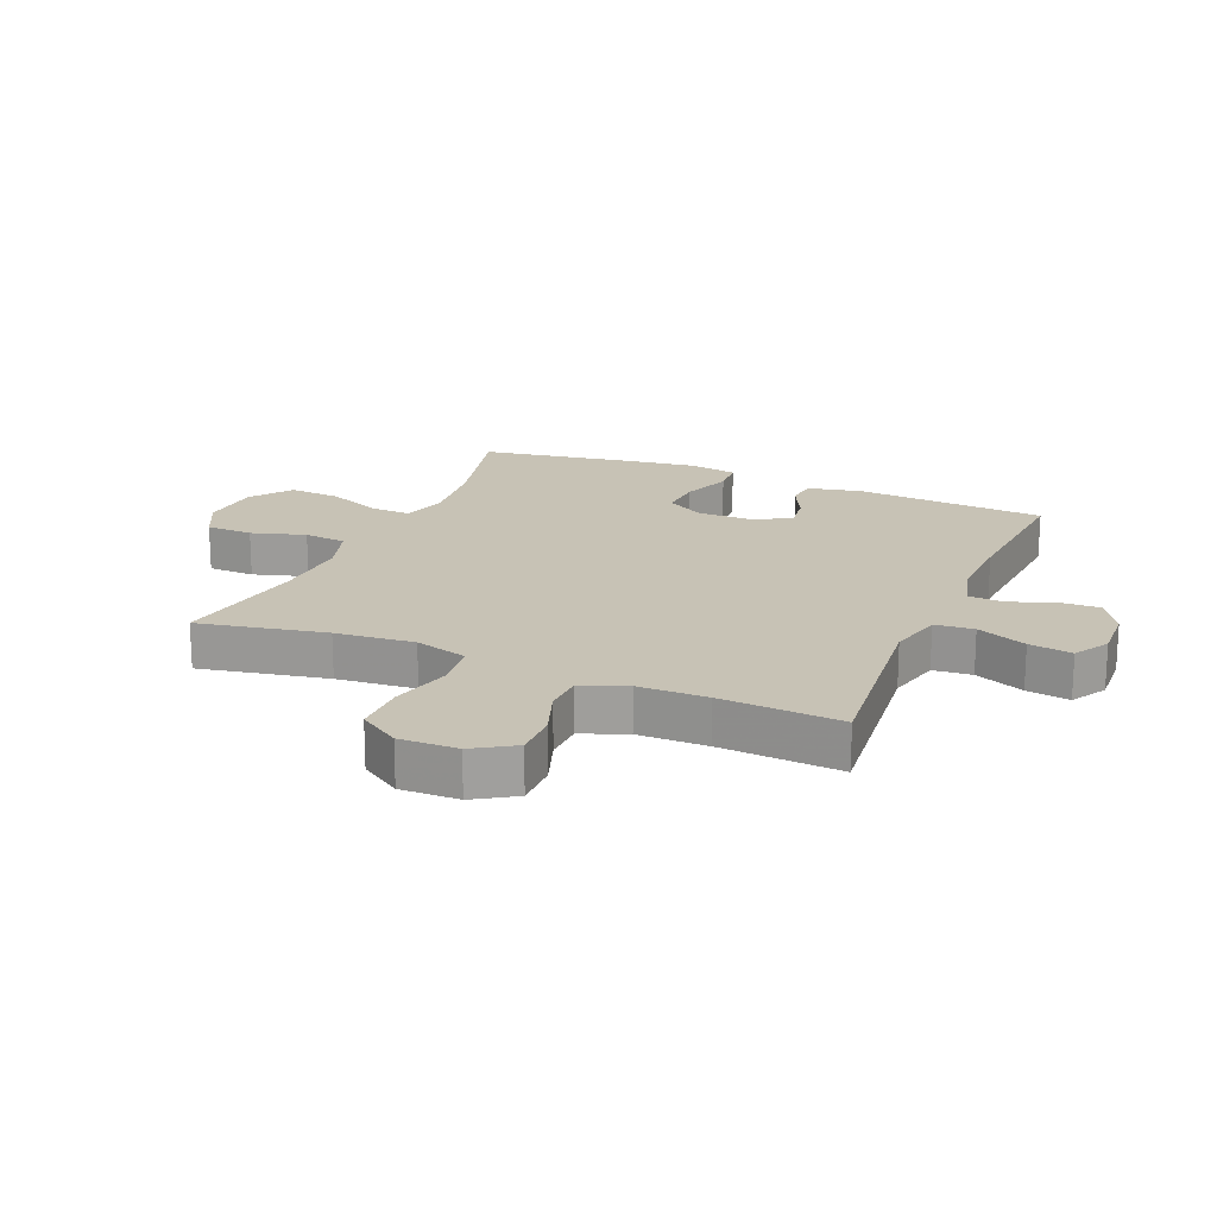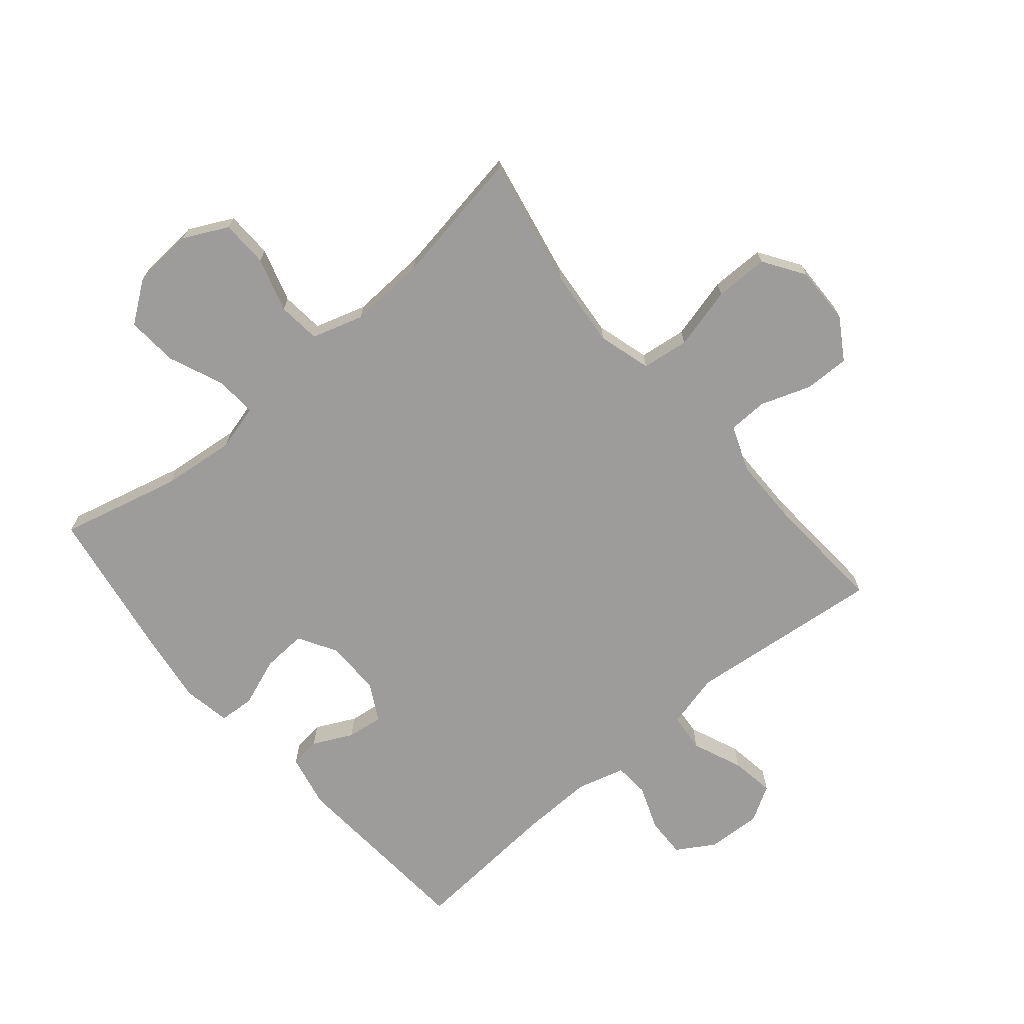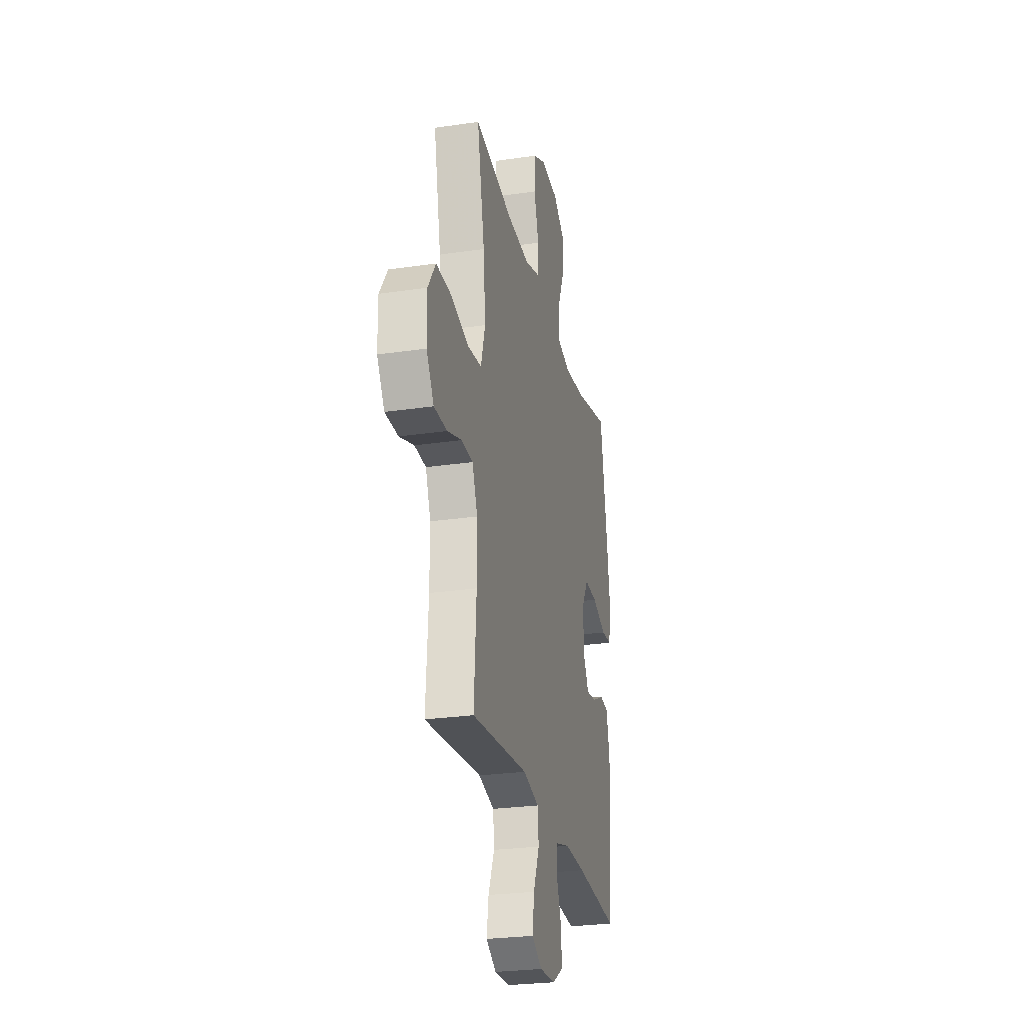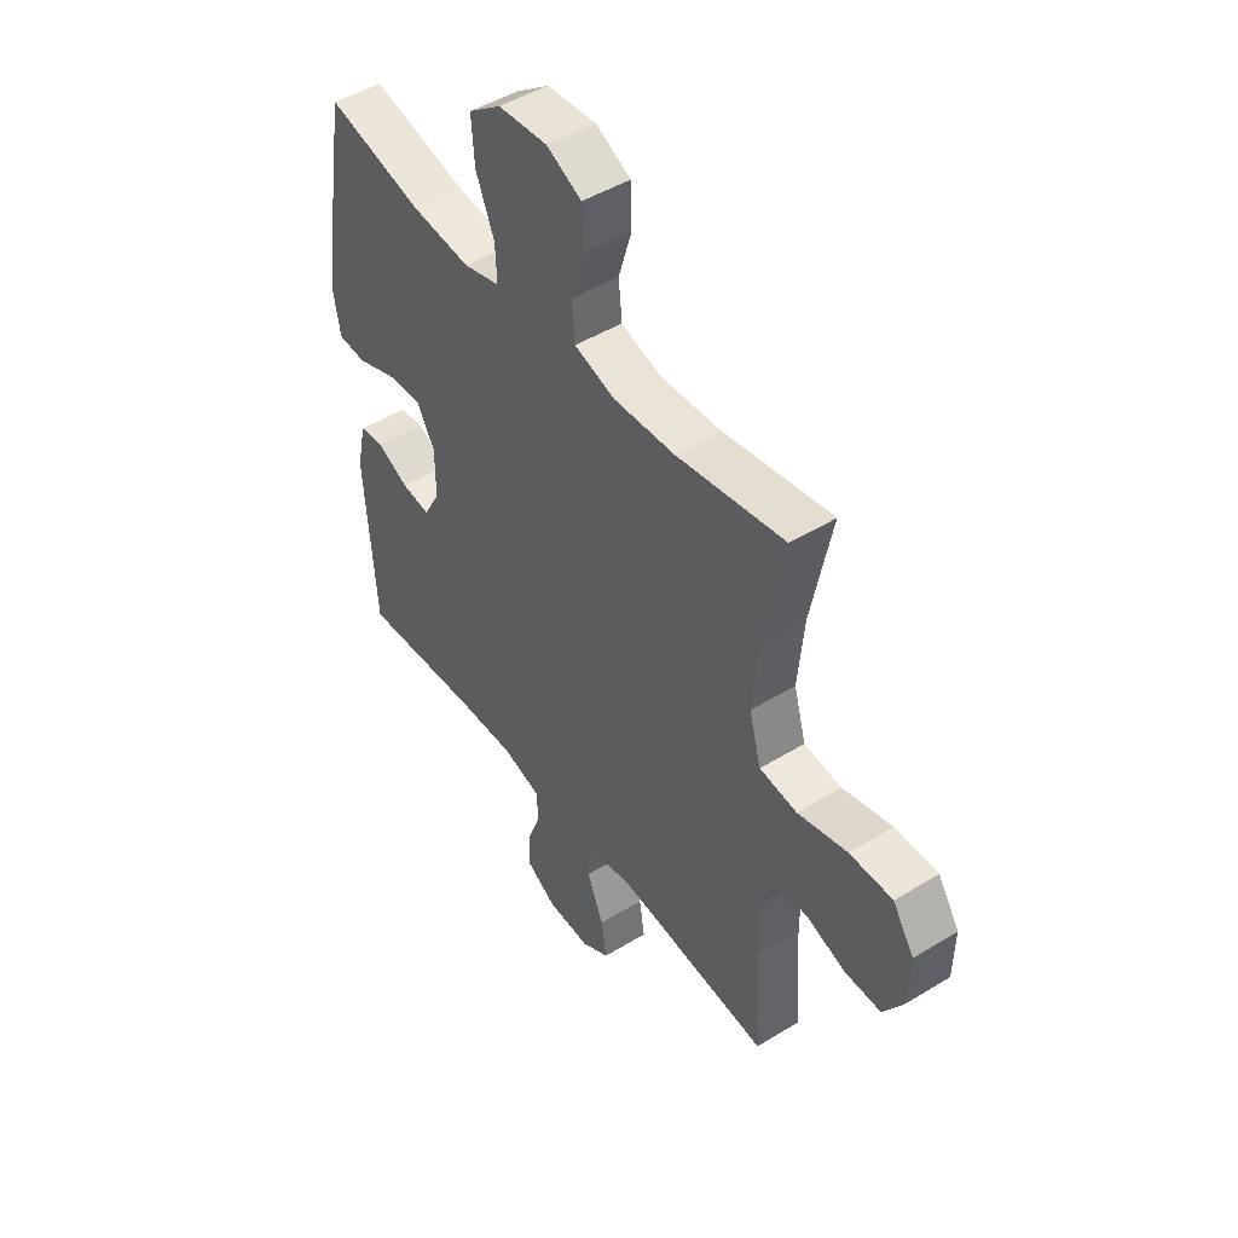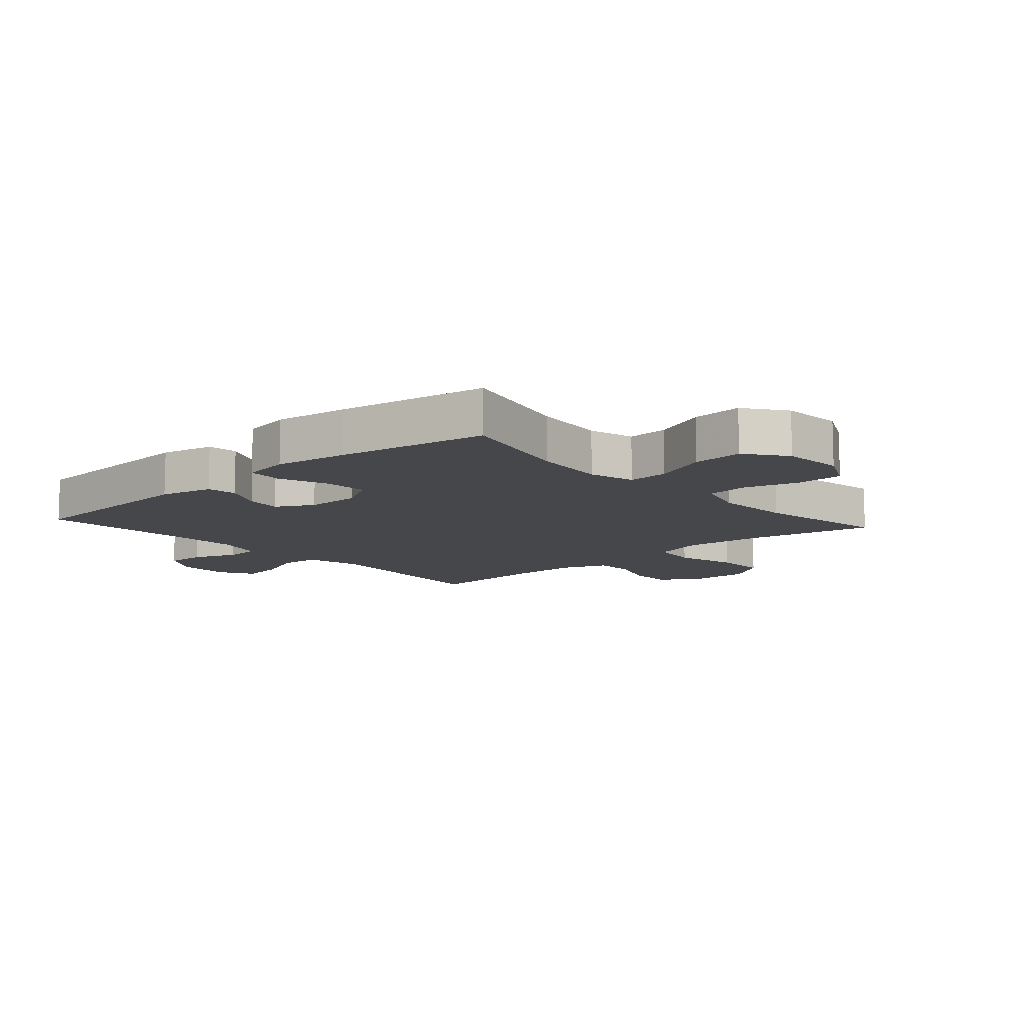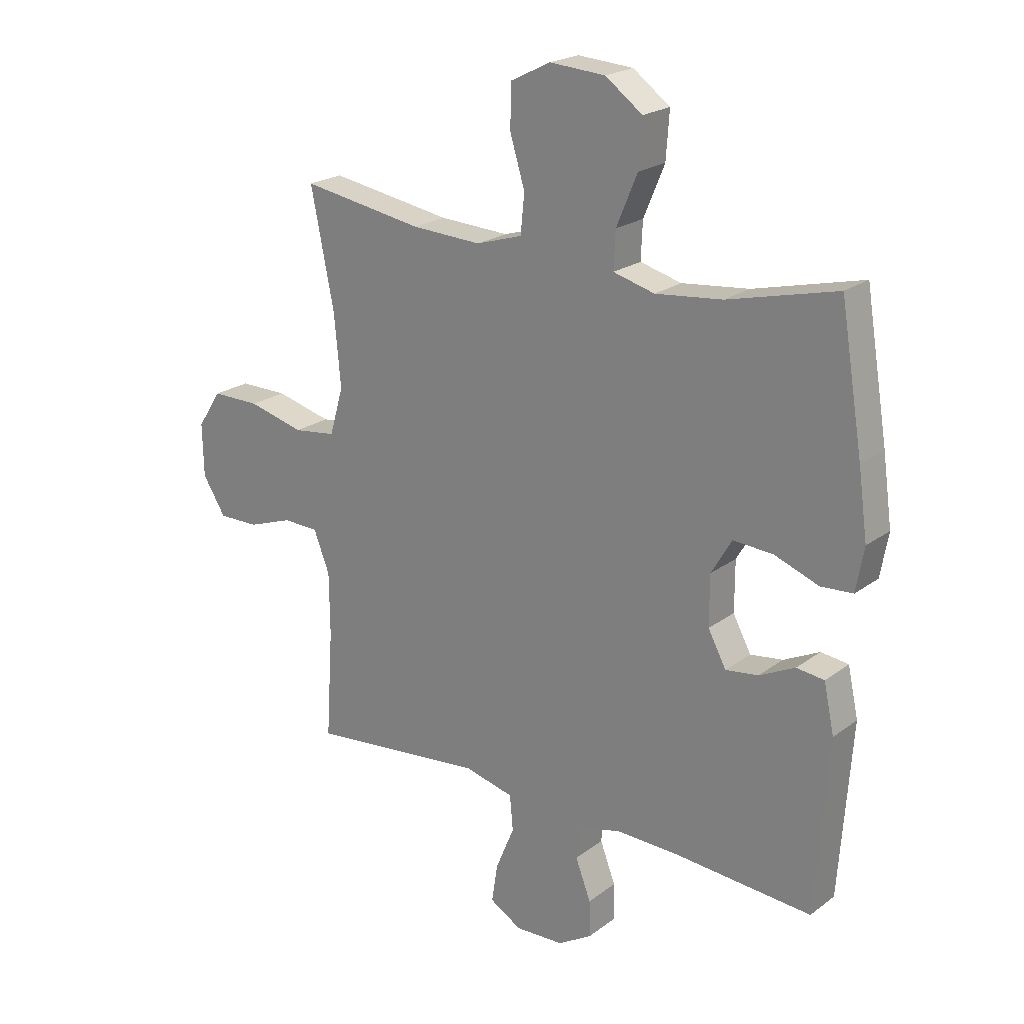
<metadata>
{"format":"obj","ext":"obj","renderer":"f3d","projection":"perspective","resolution":1024,"background":"white","views":[{"elev":19.0,"azim":113.0,"up":"+Y"},{"elev":-70.1,"azim":40.3,"up":"+Y"},{"elev":-26.7,"azim":103.0,"up":"+Z"},{"elev":47.1,"azim":55.2,"up":"+Z"},{"elev":-10.6,"azim":-48.2,"up":"+Y"},{"elev":21.7,"azim":-142.0,"up":"+Z"}]}
</metadata>
<code>
v 0.5 0.07 0.5
v 0.458 0.07 0.29
v 0.446 0.07 0.16
v 0.471 0.07 0.073
v 0.548 0.07 0.063
v 0.65 0.07 0.089
v 0.738 0.07 0.089
v 0.782 0.07 0.022
v 0.78 0.07 -0.074
v 0.738 0.07 -0.141
v 0.664 0.07 -0.14
v 0.582 0.07 -0.111
v 0.517 0.07 -0.113
v 0.488 0.07 -0.187
v 0.487 0.07 -0.301
v 0.5 0.07 -0.5
v 0.179 0.07 -0.466
v 0.089 0.07 -0.488
v 0.083 0.07 -0.552
v 0.117 0.07 -0.634
v 0.128 0.07 -0.705
v 0.07 0.07 -0.739
v -0.019 0.07 -0.735
v -0.081 0.07 -0.697
v -0.079 0.07 -0.631
v -0.051 0.07 -0.558
v -0.055 0.07 -0.501
v -0.134 0.07 -0.479
v -0.253 0.07 -0.482
v -0.5 0.07 -0.5
v -0.522 0.07 -0.186
v -0.503 0.07 -0.098
v -0.453 0.07 -0.092
v -0.388 0.07 -0.124
v -0.329 0.07 -0.132
v -0.296 0.07 -0.071
v -0.296 0.07 0.02
v -0.333 0.07 0.083
v -0.405 0.07 0.079
v -0.486 0.07 0.049
v -0.544 0.07 0.053
v -0.558 0.07 0.132
v -0.541 0.07 0.253
v -0.5 0.07 0.5
v -0.303 0.07 0.451
v -0.182 0.07 0.438
v -0.107 0.07 0.458
v -0.11 0.07 0.525
v -0.148 0.07 0.616
v -0.154 0.07 0.7
v -0.087 0.07 0.749
v 0.014 0.07 0.756
v 0.086 0.07 0.72
v 0.088 0.07 0.643
v 0.061 0.07 0.554
v 0.068 0.07 0.484
v 0.152 0.07 0.458
v 0.279 0.07 0.464
v 0.5 0 0.5
v 0.458 0 0.29
v 0.446 0 0.16
v 0.471 0 0.073
v 0.548 0 0.063
v 0.65 0 0.089
v 0.738 0 0.089
v 0.782 0 0.022
v 0.78 0 -0.074
v 0.738 0 -0.141
v 0.664 0 -0.14
v 0.582 0 -0.111
v 0.517 0 -0.113
v 0.488 0 -0.187
v 0.487 0 -0.301
v 0.5 0 -0.5
v 0.179 0 -0.466
v 0.089 0 -0.488
v 0.083 0 -0.552
v 0.117 0 -0.634
v 0.128 0 -0.705
v 0.07 0 -0.739
v -0.019 0 -0.735
v -0.081 0 -0.697
v -0.079 0 -0.631
v -0.051 0 -0.558
v -0.055 0 -0.501
v -0.134 0 -0.479
v -0.253 0 -0.482
v -0.5 0 -0.5
v -0.522 0 -0.186
v -0.503 0 -0.098
v -0.453 0 -0.092
v -0.388 0 -0.124
v -0.329 0 -0.132
v -0.296 0 -0.071
v -0.296 0 0.02
v -0.333 0 0.083
v -0.405 0 0.079
v -0.486 0 0.049
v -0.544 0 0.053
v -0.558 0 0.132
v -0.541 0 0.253
v -0.5 0 0.5
v -0.303 0 0.451
v -0.182 0 0.438
v -0.107 0 0.458
v -0.11 0 0.525
v -0.148 0 0.616
v -0.154 0 0.7
v -0.087 0 0.749
v 0.014 0 0.756
v 0.086 0 0.72
v 0.088 0 0.643
v 0.061 0 0.554
v 0.068 0 0.484
v 0.152 0 0.458
v 0.279 0 0.464
f 53 54 55
f 52 53 55
f 51 52 55
f 50 51 55
f 49 50 55
f 48 49 55
f 47 48 55 56
f 46 47 56 57
f 43 44 45
f 42 43 45
f 41 42 45
f 40 41 45
f 39 40 45
f 38 39 45 46
f 46 57 58
f 38 46 58
f 37 38 58
f 32 33 34
f 31 32 34
f 30 31 34
f 29 30 34
f 28 29 34 35
f 27 28 35 36
f 24 25 26
f 23 24 26
f 22 23 26
f 21 22 26
f 20 21 26
f 19 20 26
f 18 19 26 27
f 58 1 2
f 37 58 2
f 36 37 2
f 27 36 2
f 18 27 2
f 17 18 2
f 10 11 12
f 9 10 12
f 8 9 12
f 7 8 12
f 6 7 12
f 5 6 12
f 4 5 12 13
f 3 4 13 14
f 17 2 3
f 15 16 17 3
f 3 14 15
f 113 112 111
f 113 111 110
f 113 110 109
f 113 109 108
f 113 108 107
f 113 107 106
f 114 113 106 105
f 115 114 105 104
f 103 102 101
f 103 101 100
f 103 100 99
f 103 99 98
f 103 98 97
f 104 103 97 96
f 116 115 104
f 116 104 96
f 116 96 95
f 92 91 90
f 92 90 89
f 92 89 88
f 92 88 87
f 93 92 87 86
f 94 93 86 85
f 84 83 82
f 84 82 81
f 84 81 80
f 84 80 79
f 84 79 78
f 84 78 77
f 85 84 77 76
f 60 59 116
f 60 116 95
f 60 95 94
f 60 94 85
f 60 85 76
f 60 76 75
f 70 69 68
f 70 68 67
f 70 67 66
f 70 66 65
f 70 65 64
f 70 64 63
f 71 70 63 62
f 72 71 62 61
f 61 60 75
f 61 75 74 73
f 73 72 61
f 1 59 60 2
f 2 60 61 3
f 3 61 62 4
f 4 62 63 5
f 5 63 64 6
f 6 64 65 7
f 7 65 66 8
f 8 66 67 9
f 9 67 68 10
f 10 68 69 11
f 11 69 70 12
f 12 70 71 13
f 13 71 72 14
f 14 72 73 15
f 15 73 74 16
f 16 74 75 17
f 17 75 76 18
f 18 76 77 19
f 19 77 78 20
f 20 78 79 21
f 21 79 80 22
f 22 80 81 23
f 23 81 82 24
f 24 82 83 25
f 25 83 84 26
f 26 84 85 27
f 27 85 86 28
f 28 86 87 29
f 29 87 88 30
f 30 88 89 31
f 31 89 90 32
f 32 90 91 33
f 33 91 92 34
f 34 92 93 35
f 35 93 94 36
f 36 94 95 37
f 37 95 96 38
f 38 96 97 39
f 39 97 98 40
f 40 98 99 41
f 41 99 100 42
f 42 100 101 43
f 43 101 102 44
f 44 102 103 45
f 45 103 104 46
f 46 104 105 47
f 47 105 106 48
f 48 106 107 49
f 49 107 108 50
f 50 108 109 51
f 51 109 110 52
f 52 110 111 53
f 53 111 112 54
f 54 112 113 55
f 55 113 114 56
f 56 114 115 57
f 57 115 116 58
f 58 116 59 1

</code>
